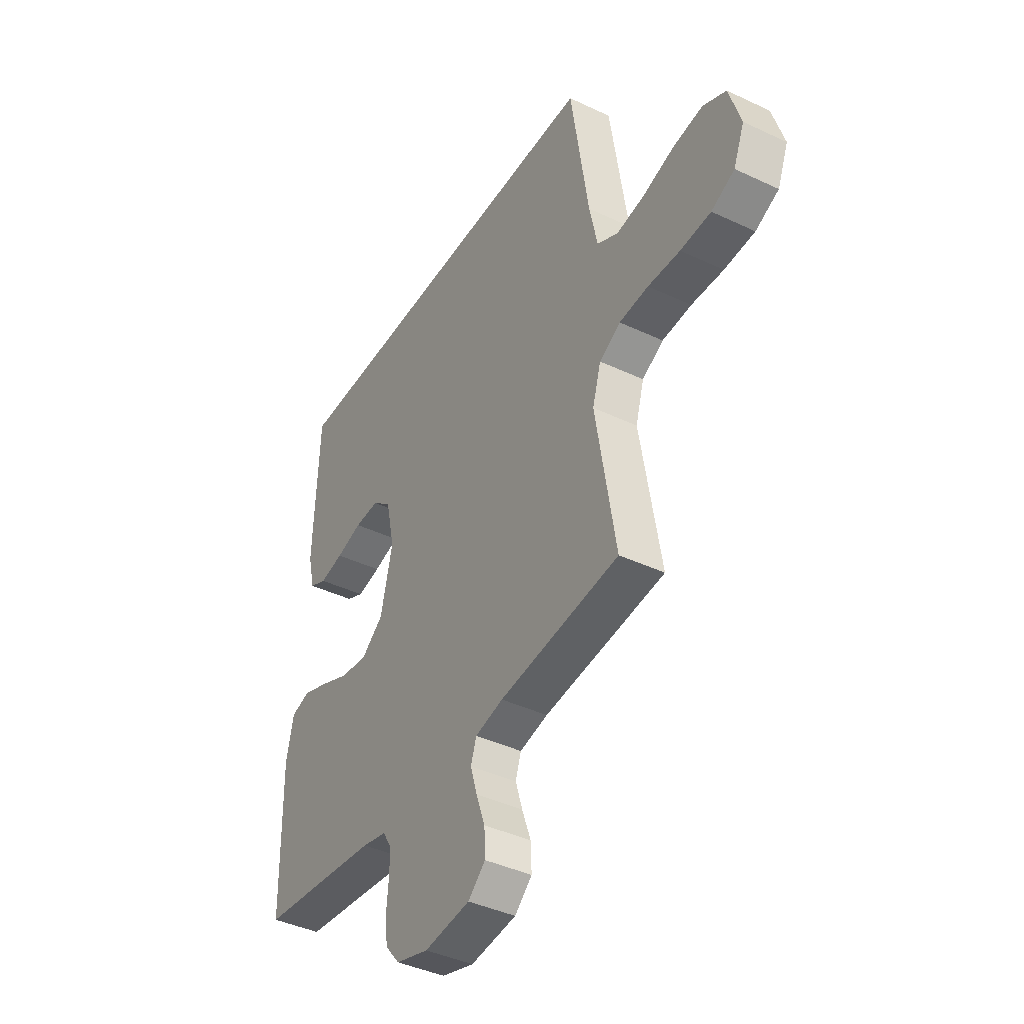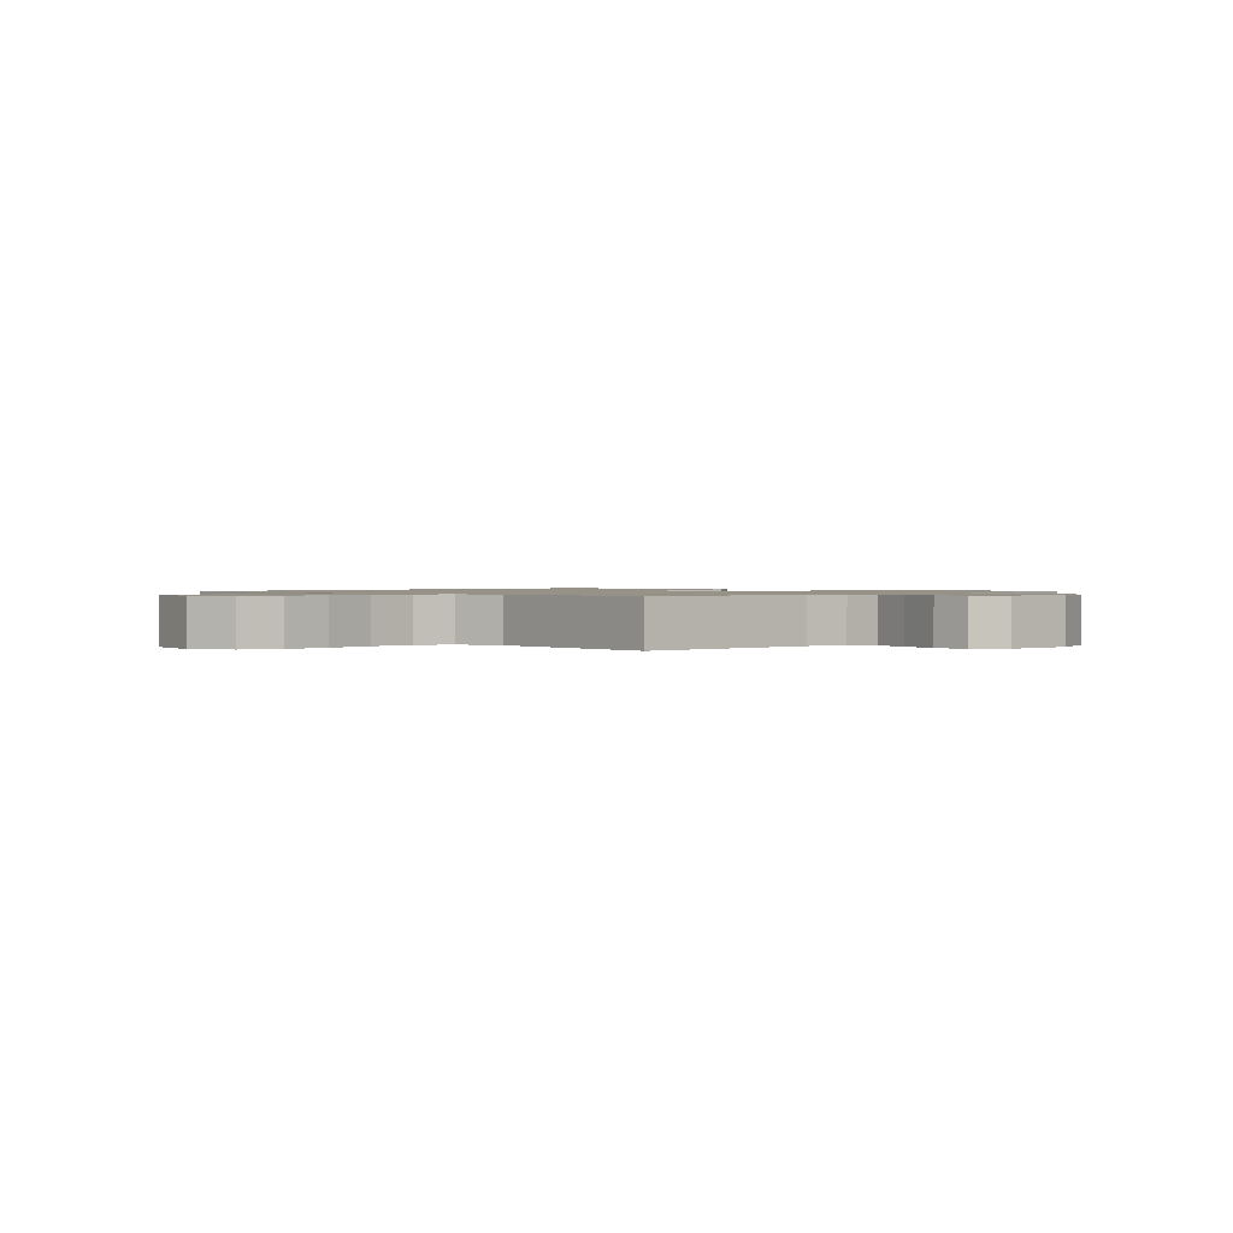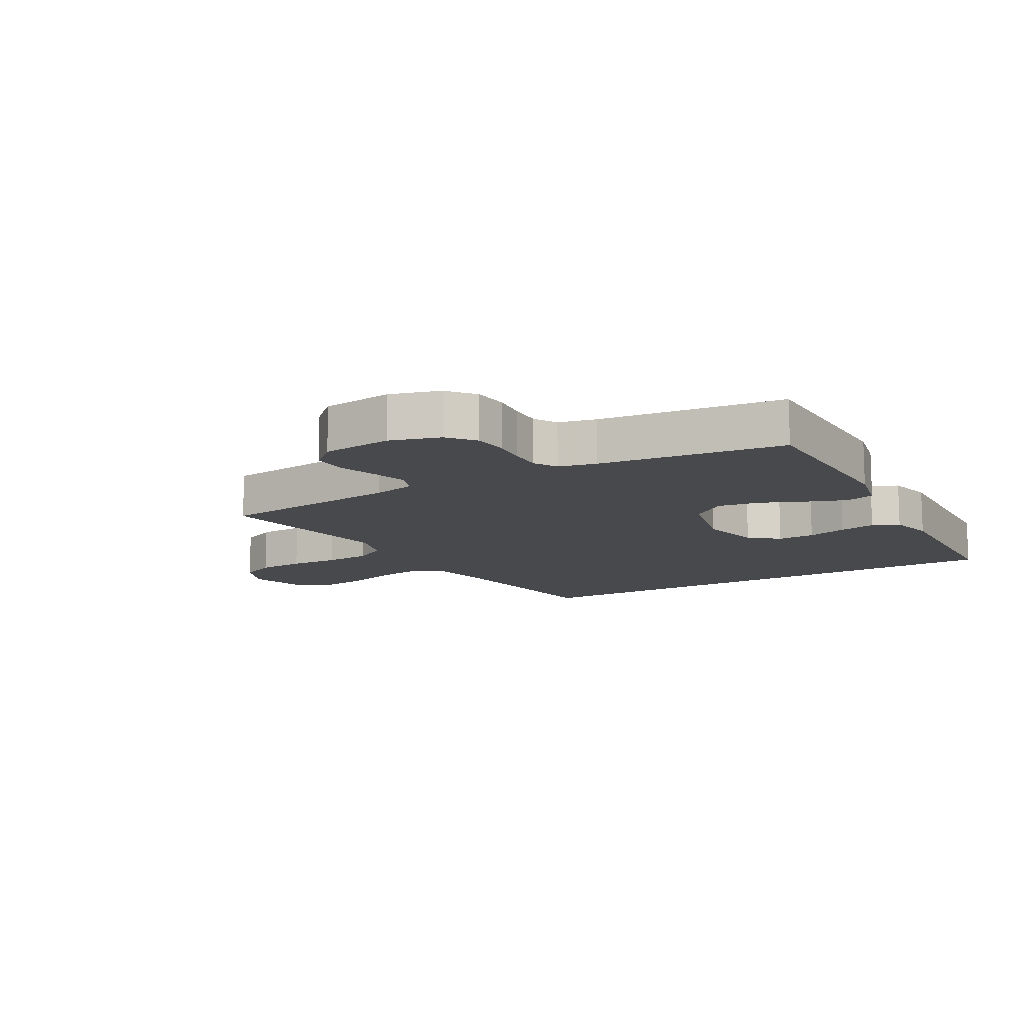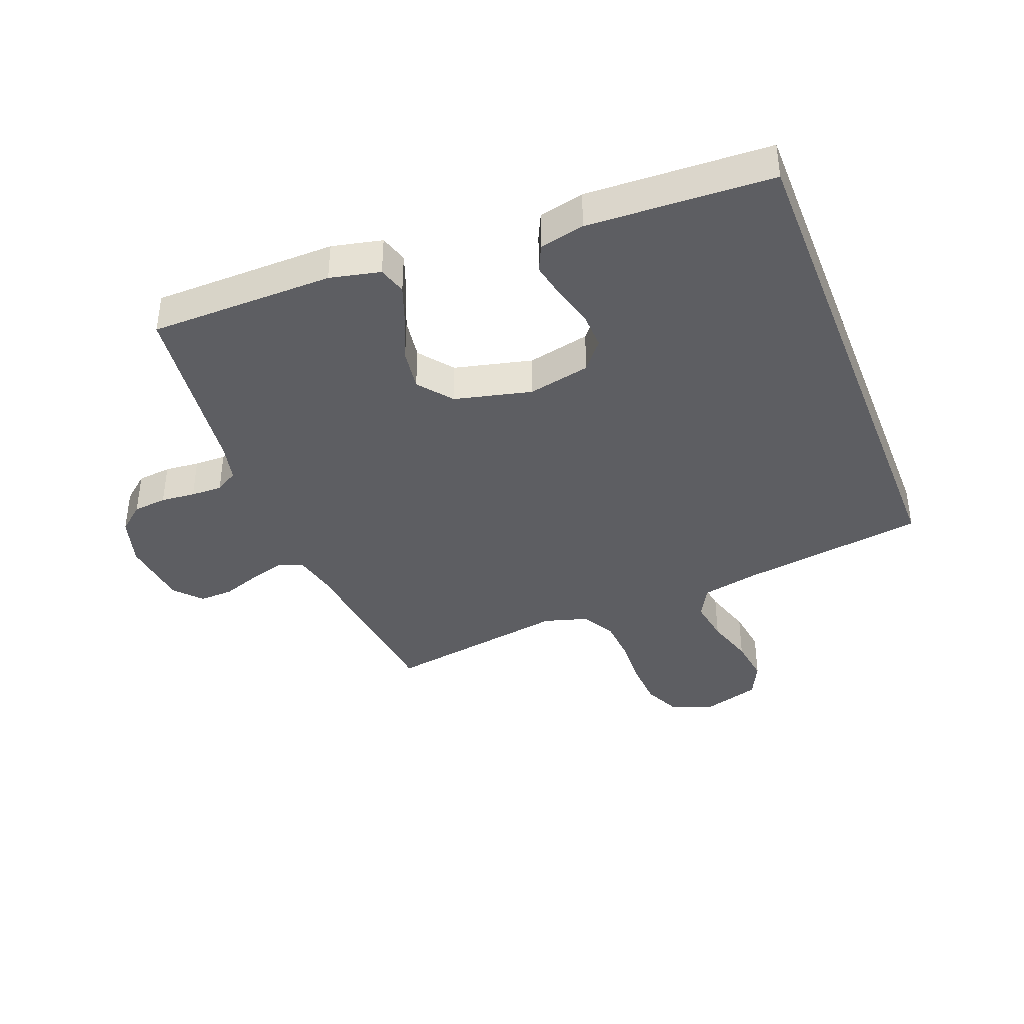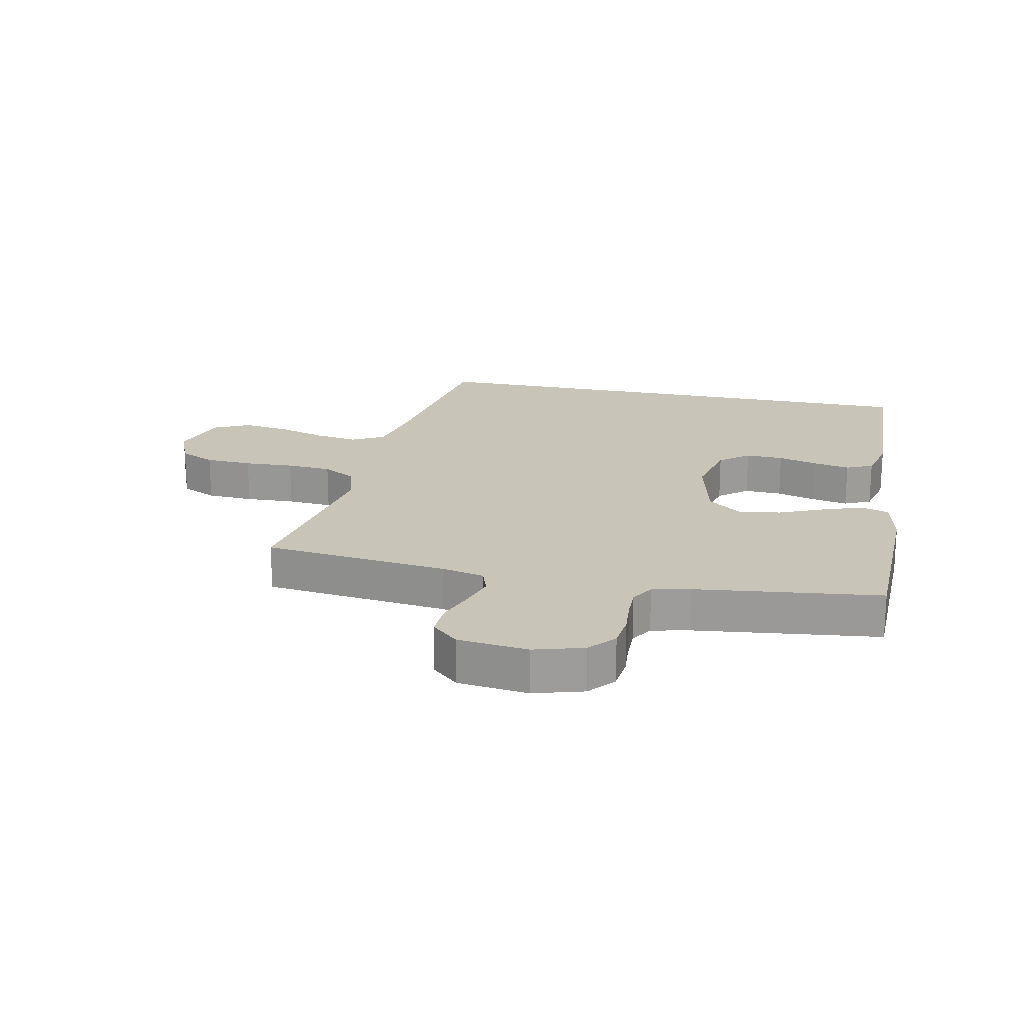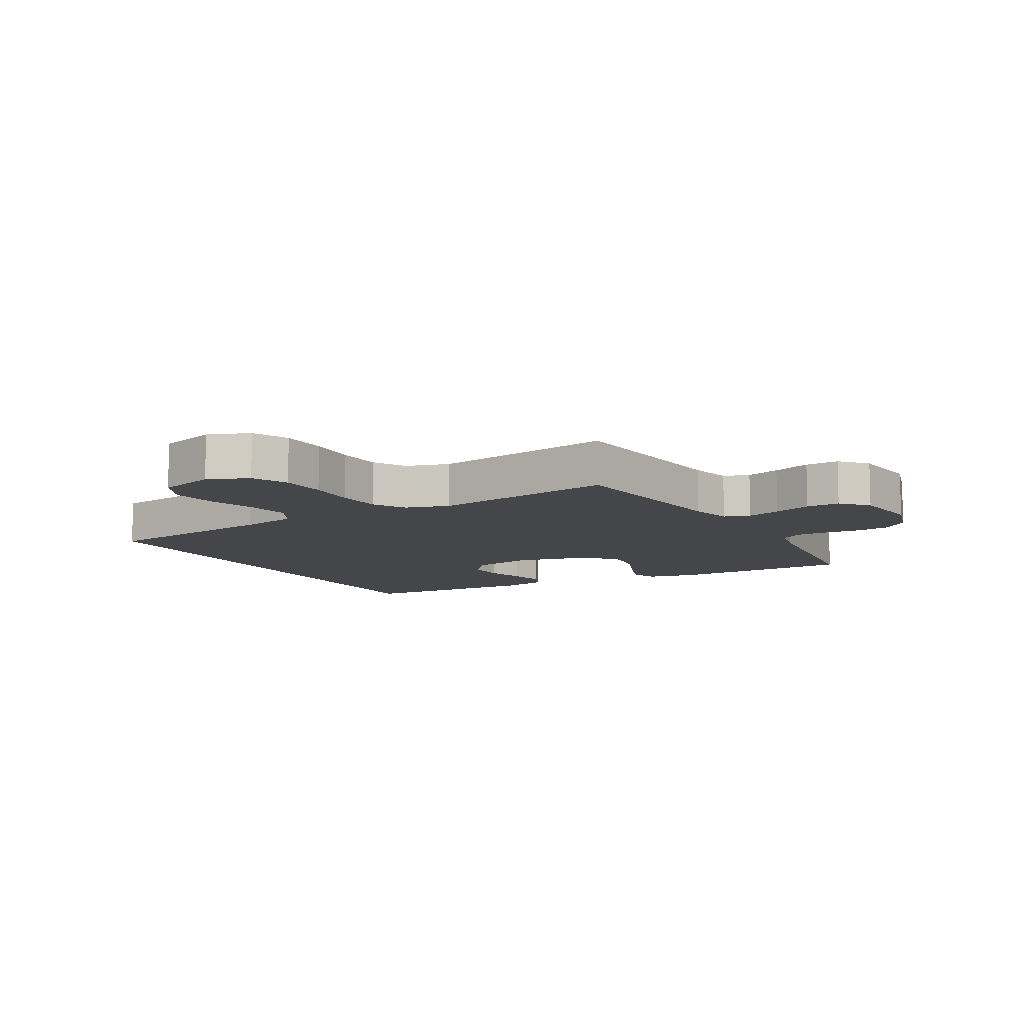
<metadata>
{"format":"obj","ext":"obj","renderer":"f3d","projection":"perspective","resolution":1024,"background":"white","views":[{"elev":-41.2,"azim":60.1,"up":"+Z"},{"elev":1.1,"azim":131.4,"up":"+Y"},{"elev":-12.2,"azim":-150.2,"up":"+Y"},{"elev":-39.1,"azim":-68.8,"up":"+Y"},{"elev":20.1,"azim":-168.0,"up":"+Y"},{"elev":-9.6,"azim":119.5,"up":"+Y"}]}
</metadata>
<code>
v 0.41 0.07 0.5
v 0.455 0.07 0.2
v 0.475 0.07 0.106
v 0.527 0.07 0.078
v 0.598 0.07 0.089
v 0.677 0.07 0.113
v 0.751 0.07 0.123
v 0.809 0.07 0.095
v 0.838 0.07 0
v 0.811 0.07 -0.067
v 0.753 0.07 -0.094
v 0.677 0.07 -0.098
v 0.597 0.07 -0.094
v 0.524 0.07 -0.099
v 0.471 0.07 -0.129
v 0.45 0.07 -0.2
v 0.5 0.07 -0.5
v 0.2 0.07 -0.534
v 0.13 0.07 -0.55
v 0.116 0.07 -0.592
v 0.133 0.07 -0.648
v 0.155 0.07 -0.71
v 0.157 0.07 -0.765
v 0.114 0.07 -0.804
v 0 0.07 -0.817
v -0.081 0.07 -0.793
v -0.117 0.07 -0.75
v -0.123 0.07 -0.695
v -0.118 0.07 -0.639
v -0.117 0.07 -0.588
v -0.139 0.07 -0.551
v -0.2 0.07 -0.537
v -0.5 0.07 -0.5
v -0.505 0.07 -0.2
v -0.487 0.07 -0.118
v -0.441 0.07 -0.104
v -0.376 0.07 -0.128
v -0.304 0.07 -0.159
v -0.236 0.07 -0.169
v -0.181 0.07 -0.126
v -0.151 0.07 0
v -0.173 0.07 0.101
v -0.22 0.07 0.139
v -0.281 0.07 0.137
v -0.346 0.07 0.119
v -0.405 0.07 0.107
v -0.448 0.07 0.127
v -0.465 0.07 0.2
v -0.453 0.07 0.5
v 0.41 0 0.5
v 0.455 0 0.2
v 0.475 0 0.106
v 0.527 0 0.078
v 0.598 0 0.089
v 0.677 0 0.113
v 0.751 0 0.123
v 0.809 0 0.095
v 0.838 0 0
v 0.811 0 -0.067
v 0.753 0 -0.094
v 0.677 0 -0.098
v 0.597 0 -0.094
v 0.524 0 -0.099
v 0.471 0 -0.129
v 0.45 0 -0.2
v 0.5 0 -0.5
v 0.2 0 -0.534
v 0.13 0 -0.55
v 0.116 0 -0.592
v 0.133 0 -0.648
v 0.155 0 -0.71
v 0.157 0 -0.765
v 0.114 0 -0.804
v 0 0 -0.817
v -0.081 0 -0.793
v -0.117 0 -0.75
v -0.123 0 -0.695
v -0.118 0 -0.639
v -0.117 0 -0.588
v -0.139 0 -0.551
v -0.2 0 -0.537
v -0.5 0 -0.5
v -0.505 0 -0.2
v -0.487 0 -0.118
v -0.441 0 -0.104
v -0.376 0 -0.128
v -0.304 0 -0.159
v -0.236 0 -0.169
v -0.181 0 -0.126
v -0.151 0 0
v -0.173 0 0.101
v -0.22 0 0.139
v -0.281 0 0.137
v -0.346 0 0.119
v -0.405 0 0.107
v -0.448 0 0.127
v -0.465 0 0.2
v -0.453 0 0.5
f 48 49 1
f 47 48 1
f 46 47 1
f 45 46 1
f 44 45 1
f 43 44 1 2
f 42 43 2 3
f 41 42 3 4
f 40 41 4
f 39 40 4 5
f 36 37 38
f 35 36 38
f 34 35 38
f 33 34 38
f 32 33 38
f 31 32 38 39
f 5 6 7
f 39 5 7
f 31 39 7
f 30 31 7
f 27 28 29
f 26 27 29
f 25 26 29
f 24 25 29
f 23 24 29
f 22 23 29
f 21 22 29
f 20 21 29 30
f 19 20 30
f 18 19 30
f 16 17 18
f 15 16 18 30
f 11 12 13
f 10 11 13
f 9 10 13
f 8 9 13
f 7 8 13
f 7 13 14
f 15 30 7
f 7 14 15
f 50 98 97
f 50 97 96
f 50 96 95
f 50 95 94
f 50 94 93
f 51 50 93 92
f 52 51 92 91
f 53 52 91 90
f 53 90 89
f 54 53 89 88
f 87 86 85
f 87 85 84
f 87 84 83
f 87 83 82
f 87 82 81
f 88 87 81 80
f 56 55 54
f 56 54 88
f 56 88 80
f 56 80 79
f 78 77 76
f 78 76 75
f 78 75 74
f 78 74 73
f 78 73 72
f 78 72 71
f 78 71 70
f 79 78 70 69
f 79 69 68
f 79 68 67
f 67 66 65
f 79 67 65 64
f 62 61 60
f 62 60 59
f 62 59 58
f 62 58 57
f 62 57 56
f 63 62 56
f 56 79 64
f 64 63 56
f 1 50 51 2
f 2 51 52 3
f 3 52 53 4
f 4 53 54 5
f 5 54 55 6
f 6 55 56 7
f 7 56 57 8
f 8 57 58 9
f 9 58 59 10
f 10 59 60 11
f 11 60 61 12
f 12 61 62 13
f 13 62 63 14
f 14 63 64 15
f 15 64 65 16
f 16 65 66 17
f 17 66 67 18
f 18 67 68 19
f 19 68 69 20
f 20 69 70 21
f 21 70 71 22
f 22 71 72 23
f 23 72 73 24
f 24 73 74 25
f 25 74 75 26
f 26 75 76 27
f 27 76 77 28
f 28 77 78 29
f 29 78 79 30
f 30 79 80 31
f 31 80 81 32
f 32 81 82 33
f 33 82 83 34
f 34 83 84 35
f 35 84 85 36
f 36 85 86 37
f 37 86 87 38
f 38 87 88 39
f 39 88 89 40
f 40 89 90 41
f 41 90 91 42
f 42 91 92 43
f 43 92 93 44
f 44 93 94 45
f 45 94 95 46
f 46 95 96 47
f 47 96 97 48
f 48 97 98 49
f 49 98 50 1

</code>
